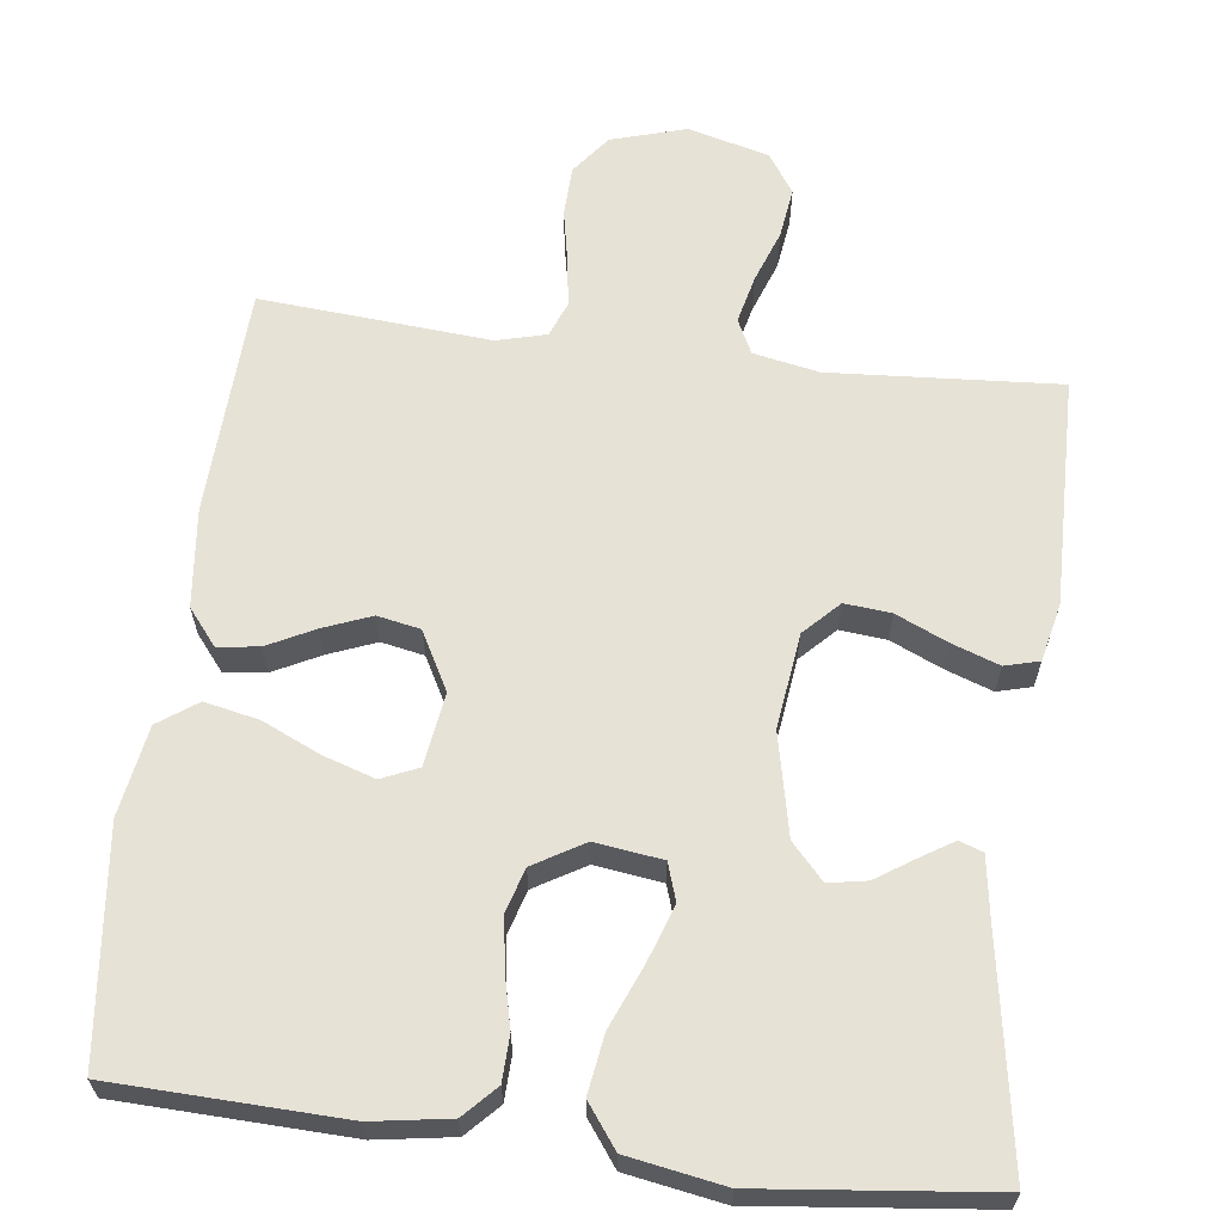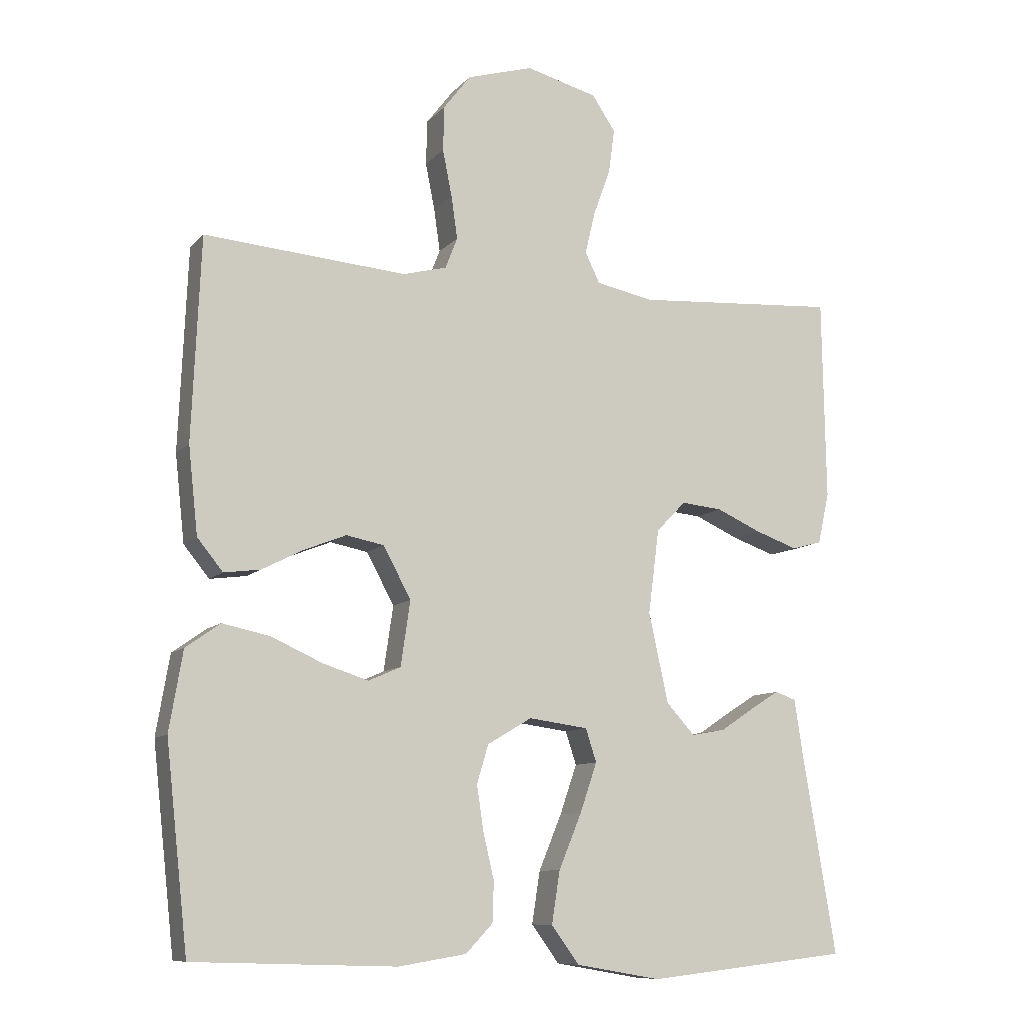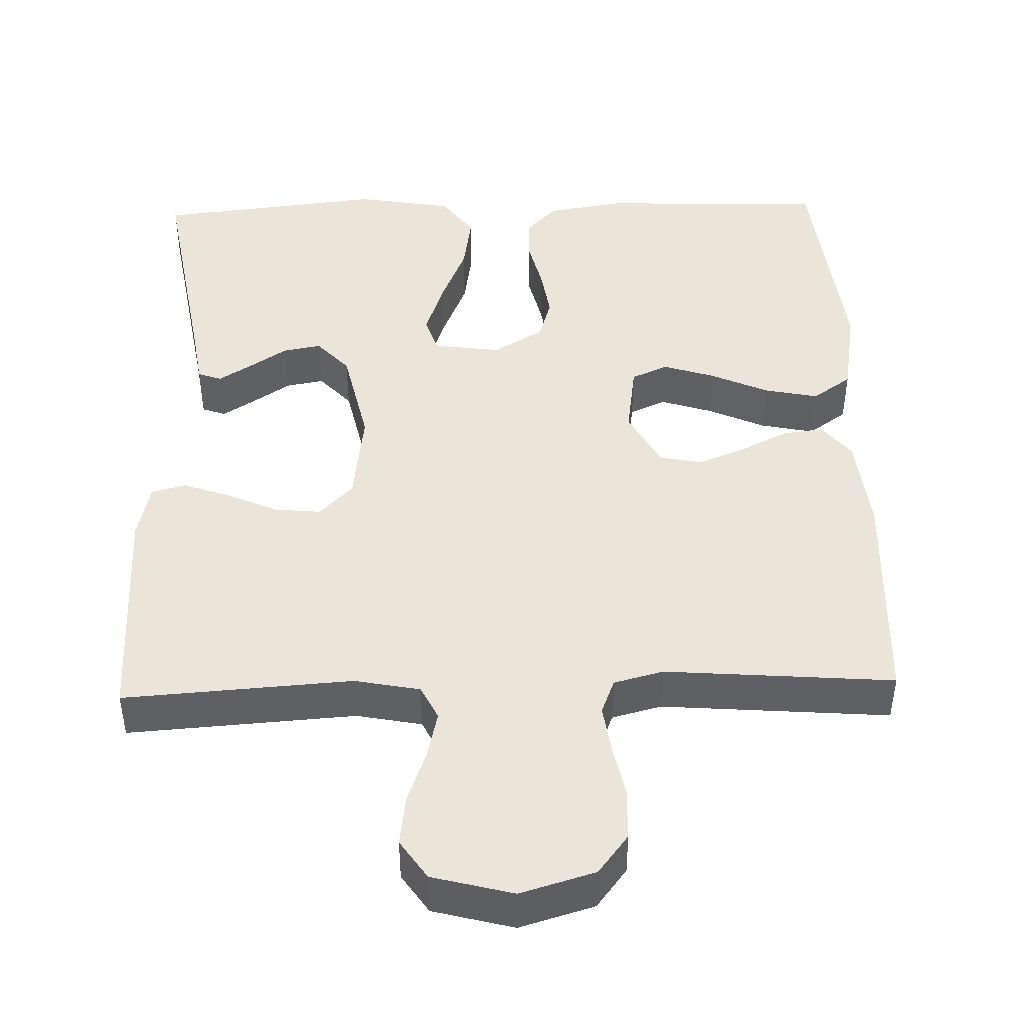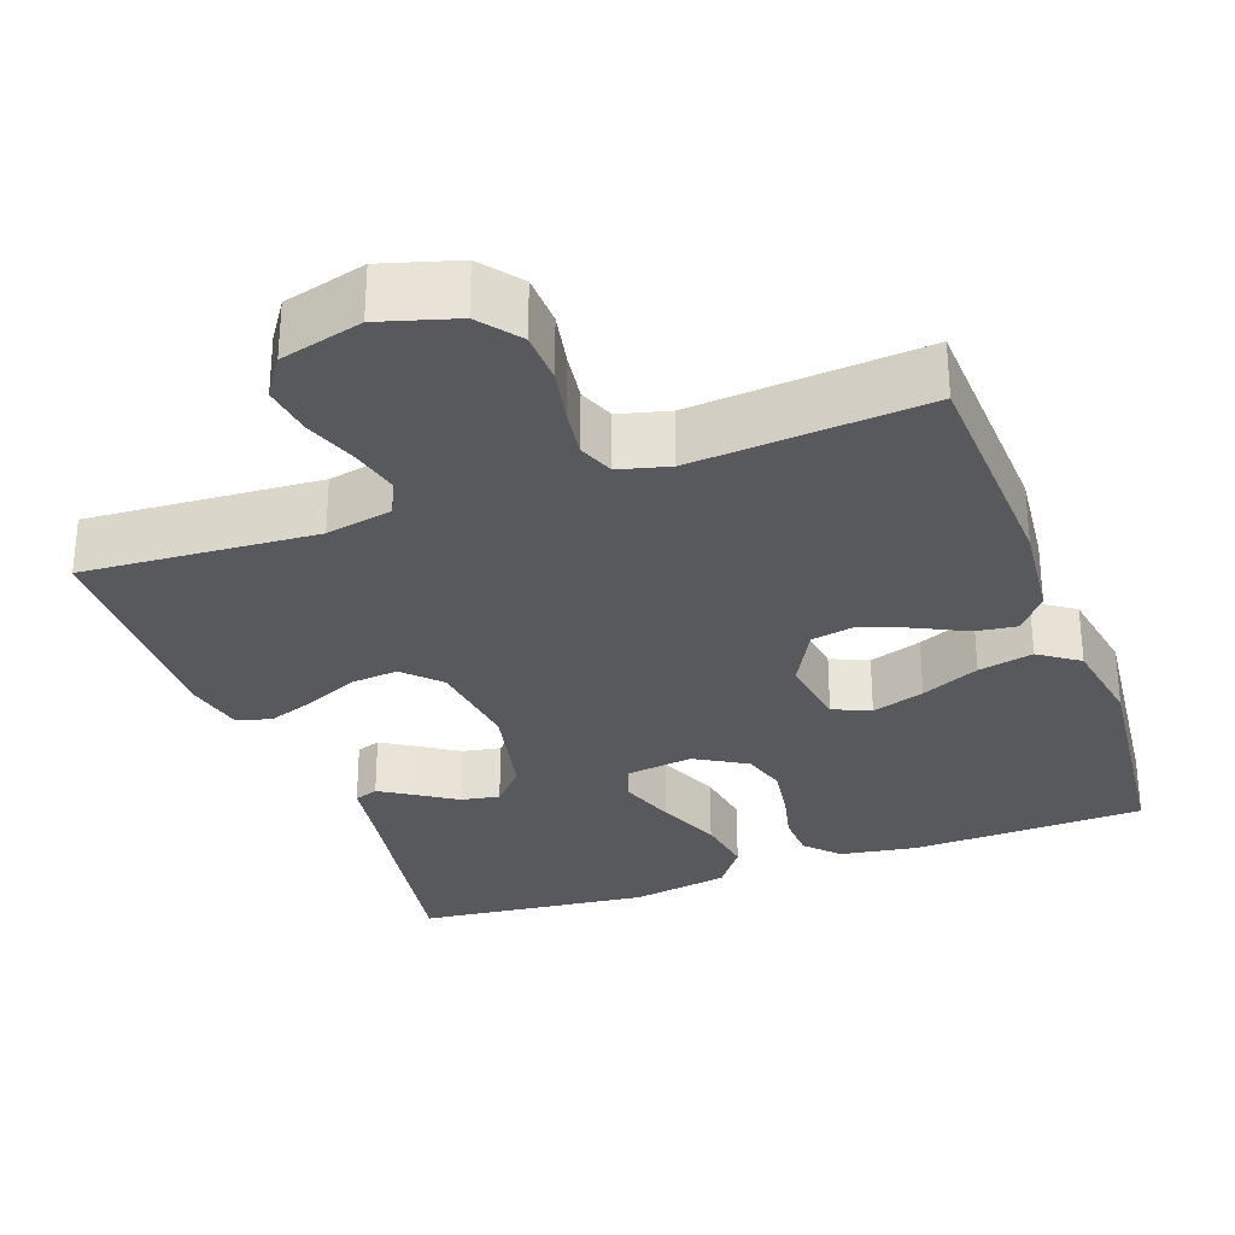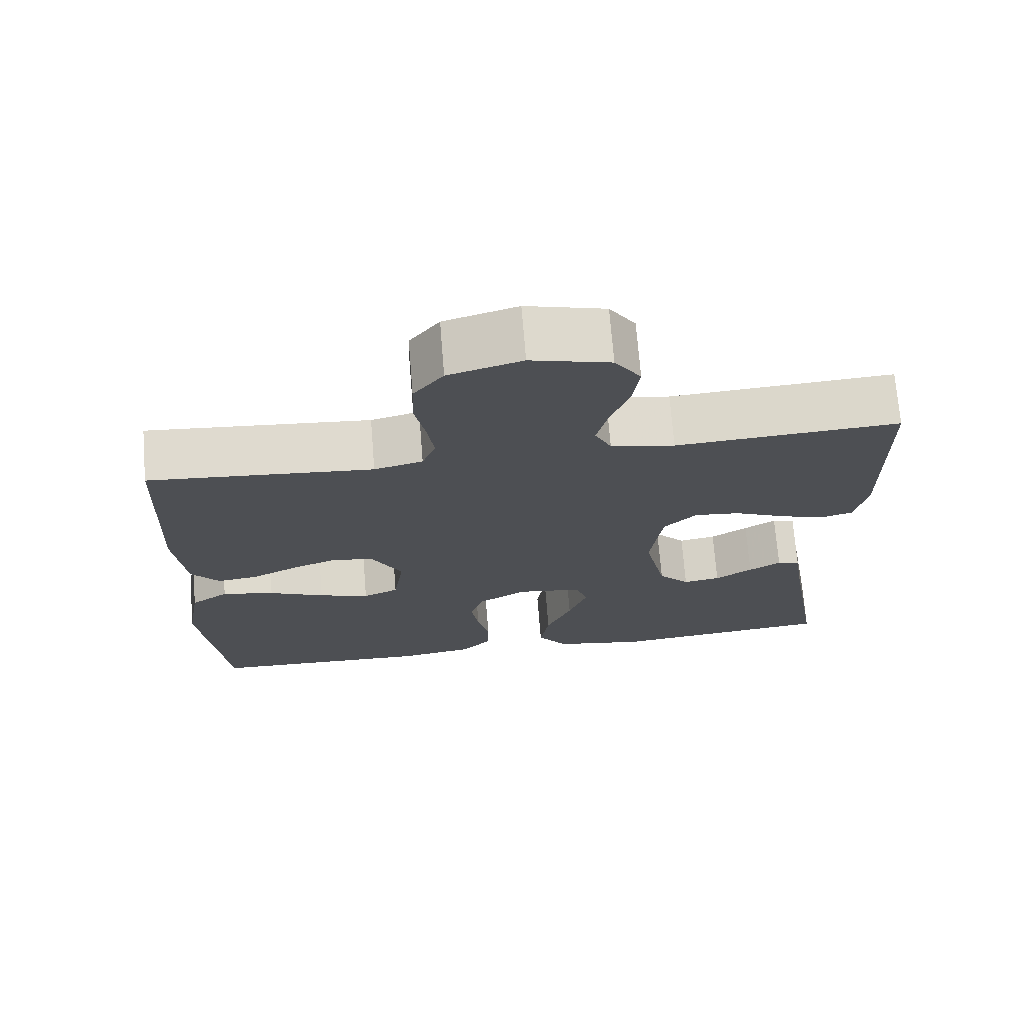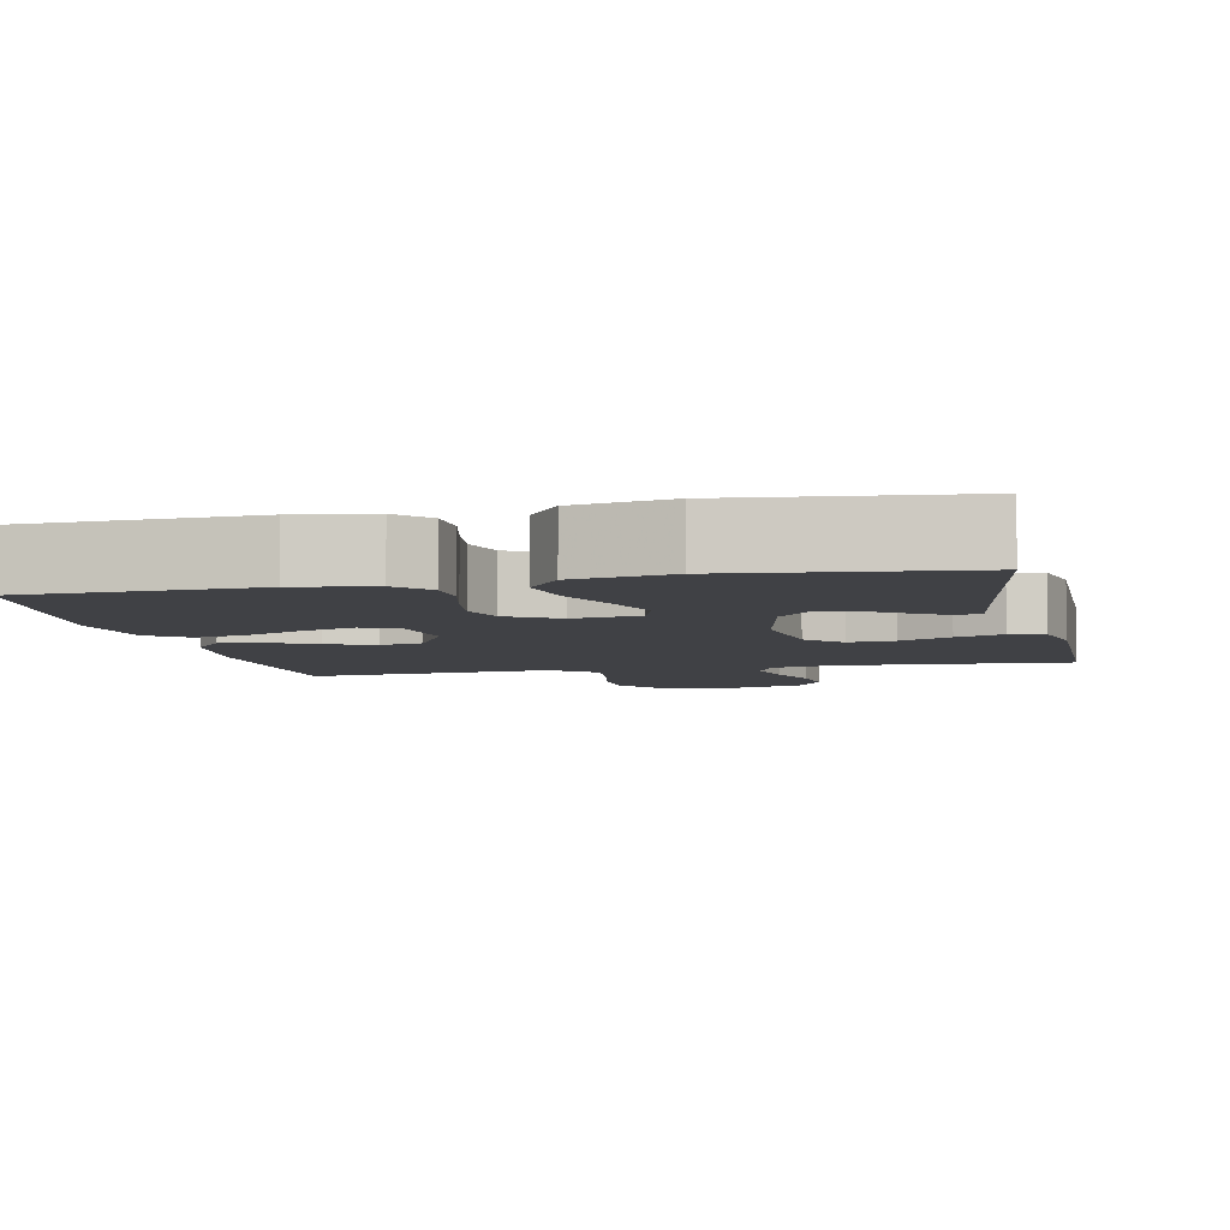
<metadata>
{"format":"obj","ext":"obj","renderer":"f3d","projection":"perspective","resolution":1024,"background":"white","views":[{"elev":63.3,"azim":-172.9,"up":"+Y"},{"elev":-9.6,"azim":156.7,"up":"+Z"},{"elev":45.1,"azim":-1.7,"up":"+Y"},{"elev":-30.0,"azim":20.0,"up":"+Y"},{"elev":71.8,"azim":175.4,"up":"+Z"},{"elev":-5.9,"azim":-167.7,"up":"+Y"}]}
</metadata>
<code>
v -0.5 0.07 -0.5
v -0.45 0.07 -0.2
v -0.438 0.07 -0.121
v -0.407 0.07 -0.11
v -0.364 0.07 -0.137
v -0.314 0.07 -0.17
v -0.264 0.07 -0.179
v -0.222 0.07 -0.133
v -0.193 0.07 0
v -0.209 0.07 0.125
v -0.253 0.07 0.17
v -0.314 0.07 0.164
v -0.381 0.07 0.134
v -0.443 0.07 0.112
v -0.488 0.07 0.124
v -0.505 0.07 0.2
v -0.5 0.07 0.5
v -0.2 0.07 0.48
v -0.114 0.07 0.497
v -0.092 0.07 0.542
v -0.107 0.07 0.605
v -0.132 0.07 0.674
v -0.141 0.07 0.74
v -0.106 0.07 0.792
v 0 0.07 0.82
v 0.098 0.07 0.791
v 0.138 0.07 0.739
v 0.14 0.07 0.672
v 0.126 0.07 0.602
v 0.117 0.07 0.539
v 0.135 0.07 0.493
v 0.2 0.07 0.476
v 0.5 0.07 0.5
v 0.513 0.07 0.2
v 0.499 0.07 0.071
v 0.461 0.07 0.024
v 0.407 0.07 0.031
v 0.346 0.07 0.062
v 0.283 0.07 0.087
v 0.227 0.07 0.076
v 0.186 0.07 0
v 0.2 0.07 -0.096
v 0.248 0.07 -0.117
v 0.316 0.07 -0.095
v 0.391 0.07 -0.061
v 0.462 0.07 -0.046
v 0.513 0.07 -0.082
v 0.533 0.07 -0.2
v 0.5 0.07 -0.5
v 0.2 0.07 -0.51
v 0.099 0.07 -0.494
v 0.059 0.07 -0.452
v 0.057 0.07 -0.393
v 0.073 0.07 -0.325
v 0.083 0.07 -0.258
v 0.066 0.07 -0.201
v 0 0.07 -0.162
v -0.088 0.07 -0.174
v -0.104 0.07 -0.223
v -0.079 0.07 -0.296
v -0.045 0.07 -0.378
v -0.033 0.07 -0.455
v -0.074 0.07 -0.511
v -0.2 0.07 -0.533
v -0.5 0 -0.5
v -0.45 0 -0.2
v -0.438 0 -0.121
v -0.407 0 -0.11
v -0.364 0 -0.137
v -0.314 0 -0.17
v -0.264 0 -0.179
v -0.222 0 -0.133
v -0.193 0 0
v -0.209 0 0.125
v -0.253 0 0.17
v -0.314 0 0.164
v -0.381 0 0.134
v -0.443 0 0.112
v -0.488 0 0.124
v -0.505 0 0.2
v -0.5 0 0.5
v -0.2 0 0.48
v -0.114 0 0.497
v -0.092 0 0.542
v -0.107 0 0.605
v -0.132 0 0.674
v -0.141 0 0.74
v -0.106 0 0.792
v 0 0 0.82
v 0.098 0 0.791
v 0.138 0 0.739
v 0.14 0 0.672
v 0.126 0 0.602
v 0.117 0 0.539
v 0.135 0 0.493
v 0.2 0 0.476
v 0.5 0 0.5
v 0.513 0 0.2
v 0.499 0 0.071
v 0.461 0 0.024
v 0.407 0 0.031
v 0.346 0 0.062
v 0.283 0 0.087
v 0.227 0 0.076
v 0.186 0 0
v 0.2 0 -0.096
v 0.248 0 -0.117
v 0.316 0 -0.095
v 0.391 0 -0.061
v 0.462 0 -0.046
v 0.513 0 -0.082
v 0.533 0 -0.2
v 0.5 0 -0.5
v 0.2 0 -0.51
v 0.099 0 -0.494
v 0.059 0 -0.452
v 0.057 0 -0.393
v 0.073 0 -0.325
v 0.083 0 -0.258
v 0.066 0 -0.201
v 0 0 -0.162
v -0.088 0 -0.174
v -0.104 0 -0.223
v -0.079 0 -0.296
v -0.045 0 -0.378
v -0.033 0 -0.455
v -0.074 0 -0.511
v -0.2 0 -0.533
f 64 1 2
f 63 64 2
f 62 63 2
f 61 62 2
f 60 61 2
f 59 60 2
f 58 59 2
f 57 58 2
f 52 53 54
f 51 52 54
f 50 51 54
f 49 50 54
f 48 49 54
f 47 48 54
f 46 47 54
f 45 46 54
f 44 45 54
f 43 44 54 55
f 42 43 55 56
f 36 37 38
f 35 36 38
f 34 35 38
f 33 34 38
f 32 33 38
f 31 32 38 39
f 30 31 39 40
f 27 28 29
f 26 27 29
f 25 26 29
f 24 25 29
f 23 24 29
f 22 23 29
f 21 22 29
f 20 21 29 30
f 30 40 41
f 20 30 41
f 19 20 41
f 16 17 18
f 15 16 18
f 14 15 18
f 13 14 18
f 12 13 18
f 11 12 18 19
f 4 5 6
f 3 4 6
f 2 3 6
f 2 6 7
f 57 2 7
f 42 56 57
f 41 42 57
f 19 41 57
f 10 11 19
f 9 10 19 57
f 8 9 57
f 7 8 57
f 66 65 128
f 66 128 127
f 66 127 126
f 66 126 125
f 66 125 124
f 66 124 123
f 66 123 122
f 66 122 121
f 118 117 116
f 118 116 115
f 118 115 114
f 118 114 113
f 118 113 112
f 118 112 111
f 118 111 110
f 118 110 109
f 118 109 108
f 119 118 108 107
f 120 119 107 106
f 102 101 100
f 102 100 99
f 102 99 98
f 102 98 97
f 102 97 96
f 103 102 96 95
f 104 103 95 94
f 93 92 91
f 93 91 90
f 93 90 89
f 93 89 88
f 93 88 87
f 93 87 86
f 93 86 85
f 94 93 85 84
f 105 104 94
f 105 94 84
f 105 84 83
f 82 81 80
f 82 80 79
f 82 79 78
f 82 78 77
f 82 77 76
f 83 82 76 75
f 70 69 68
f 70 68 67
f 70 67 66
f 71 70 66
f 71 66 121
f 121 120 106
f 121 106 105
f 121 105 83
f 83 75 74
f 121 83 74 73
f 121 73 72
f 121 72 71
f 1 65 66 2
f 2 66 67 3
f 3 67 68 4
f 4 68 69 5
f 5 69 70 6
f 6 70 71 7
f 7 71 72 8
f 8 72 73 9
f 9 73 74 10
f 10 74 75 11
f 11 75 76 12
f 12 76 77 13
f 13 77 78 14
f 14 78 79 15
f 15 79 80 16
f 16 80 81 17
f 17 81 82 18
f 18 82 83 19
f 19 83 84 20
f 20 84 85 21
f 21 85 86 22
f 22 86 87 23
f 23 87 88 24
f 24 88 89 25
f 25 89 90 26
f 26 90 91 27
f 27 91 92 28
f 28 92 93 29
f 29 93 94 30
f 30 94 95 31
f 31 95 96 32
f 32 96 97 33
f 33 97 98 34
f 34 98 99 35
f 35 99 100 36
f 36 100 101 37
f 37 101 102 38
f 38 102 103 39
f 39 103 104 40
f 40 104 105 41
f 41 105 106 42
f 42 106 107 43
f 43 107 108 44
f 44 108 109 45
f 45 109 110 46
f 46 110 111 47
f 47 111 112 48
f 48 112 113 49
f 49 113 114 50
f 50 114 115 51
f 51 115 116 52
f 52 116 117 53
f 53 117 118 54
f 54 118 119 55
f 55 119 120 56
f 56 120 121 57
f 57 121 122 58
f 58 122 123 59
f 59 123 124 60
f 60 124 125 61
f 61 125 126 62
f 62 126 127 63
f 63 127 128 64
f 64 128 65 1

</code>
